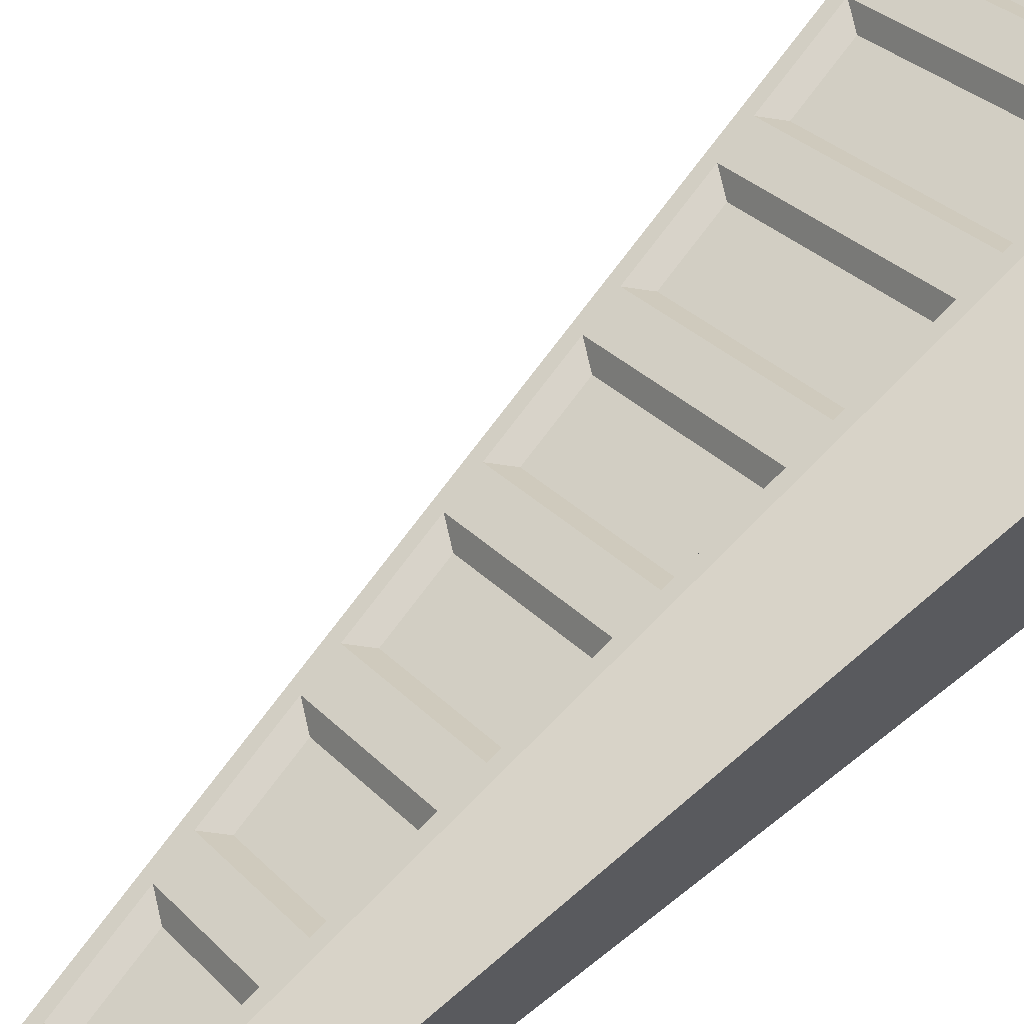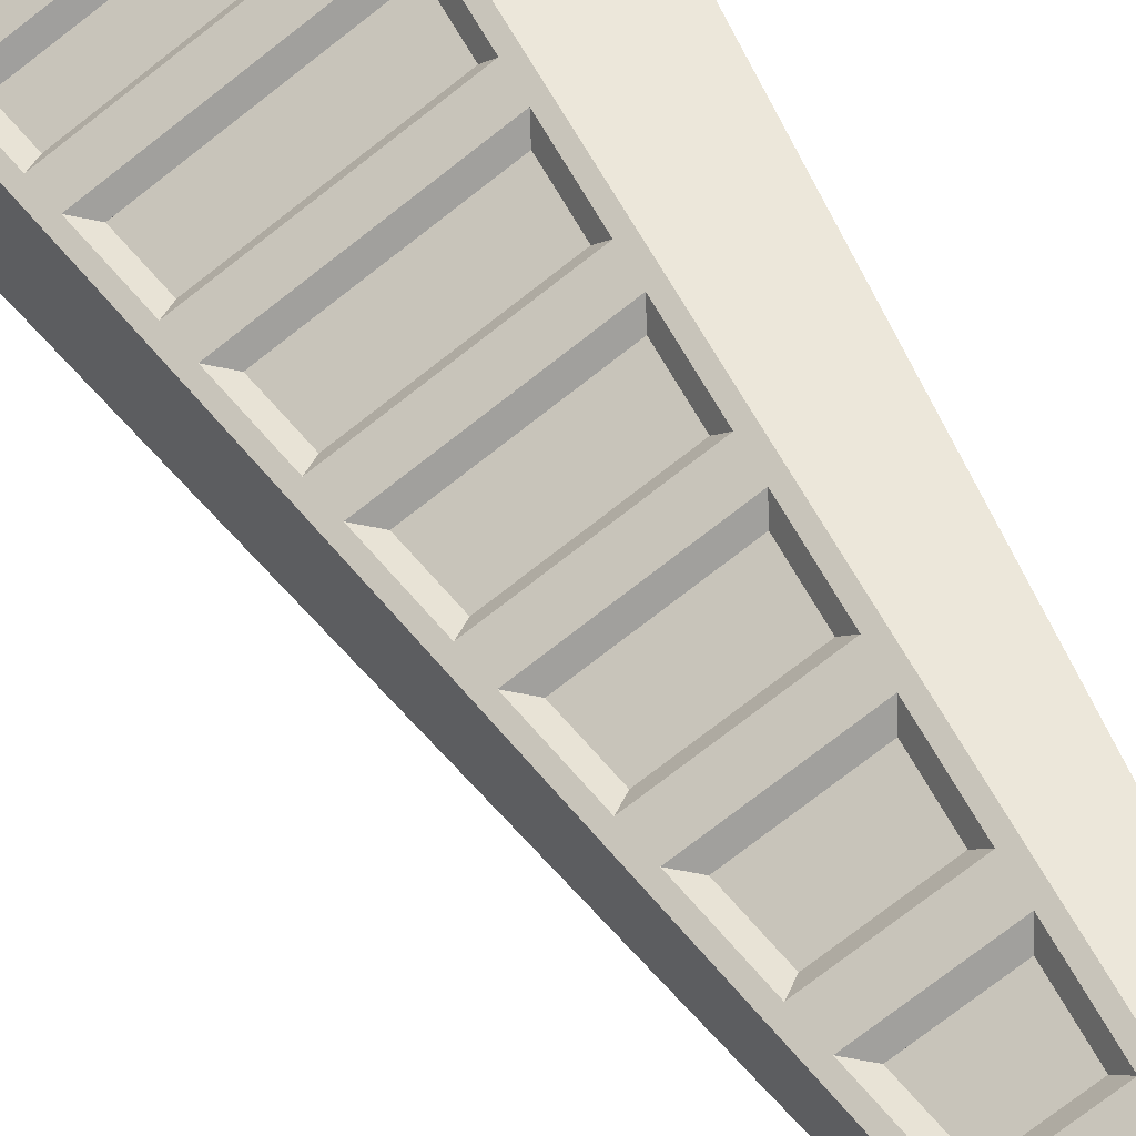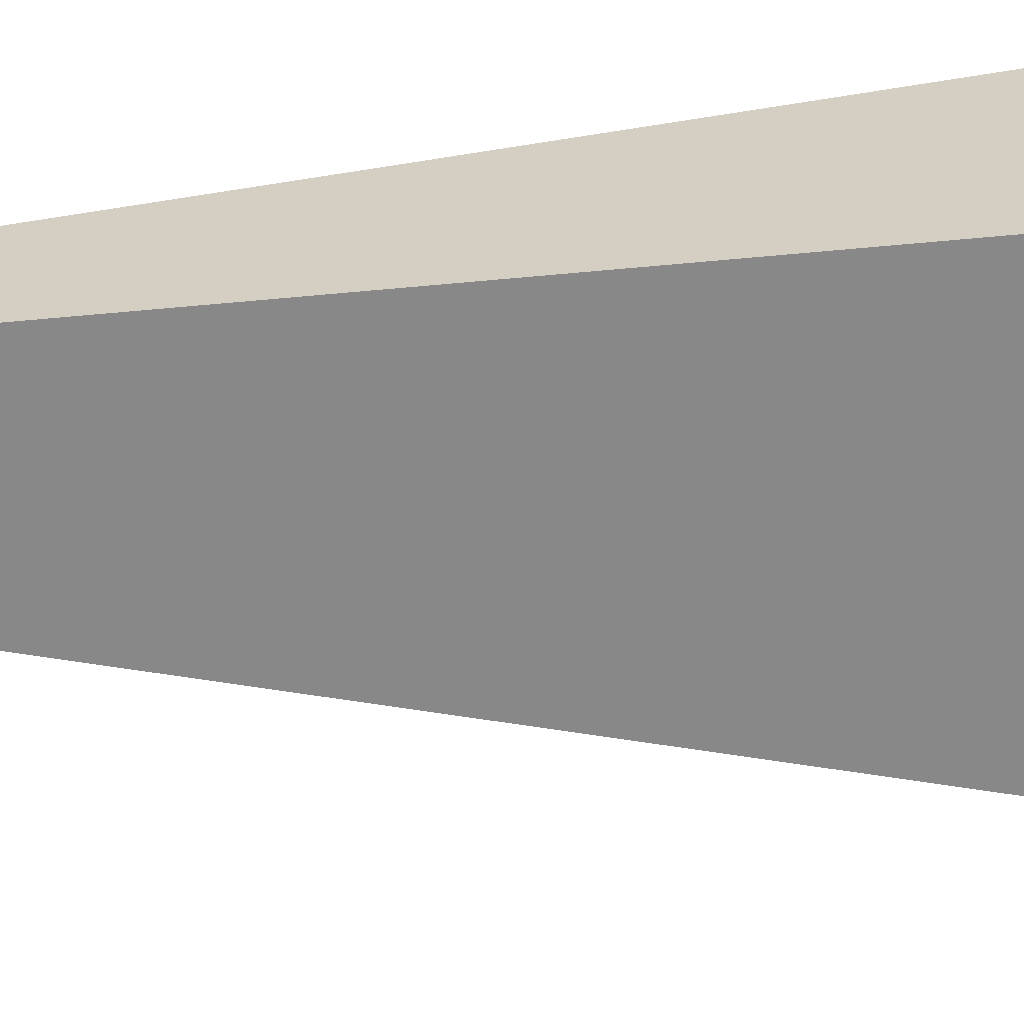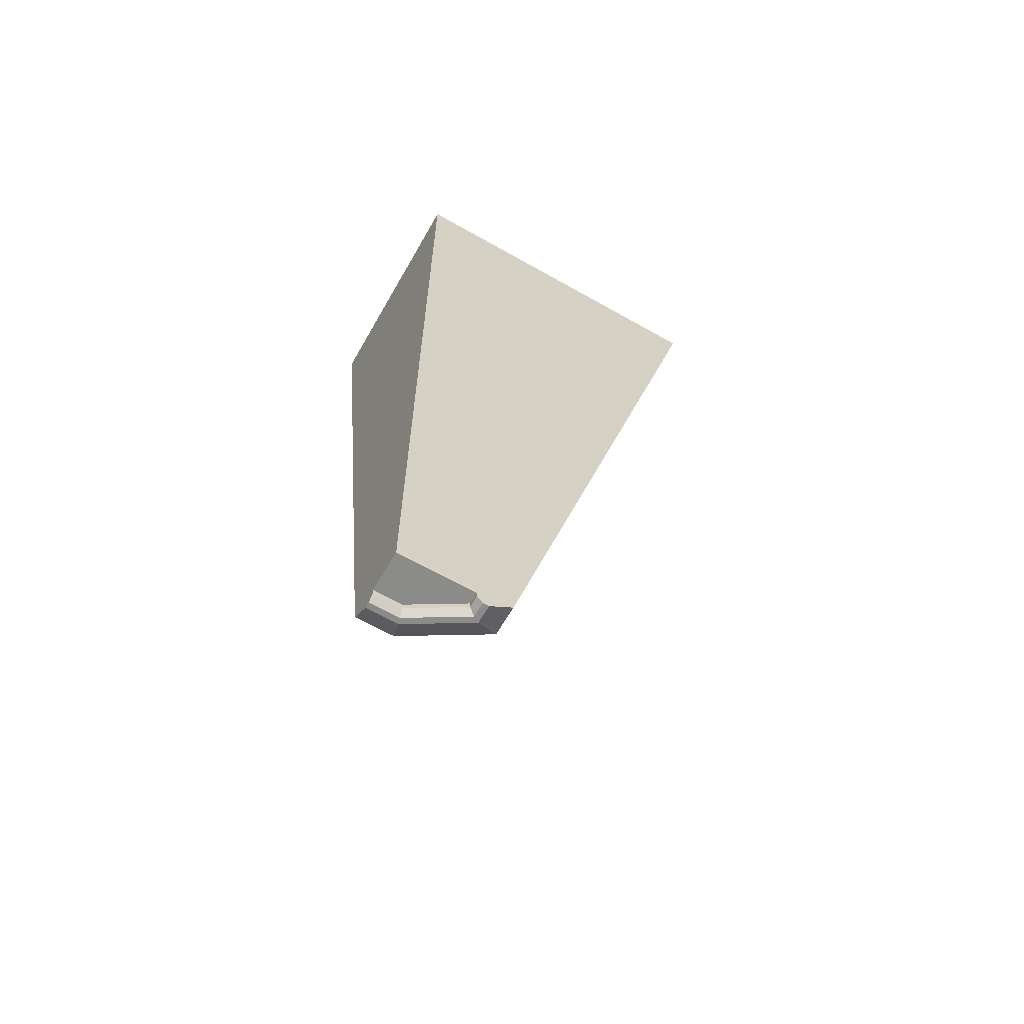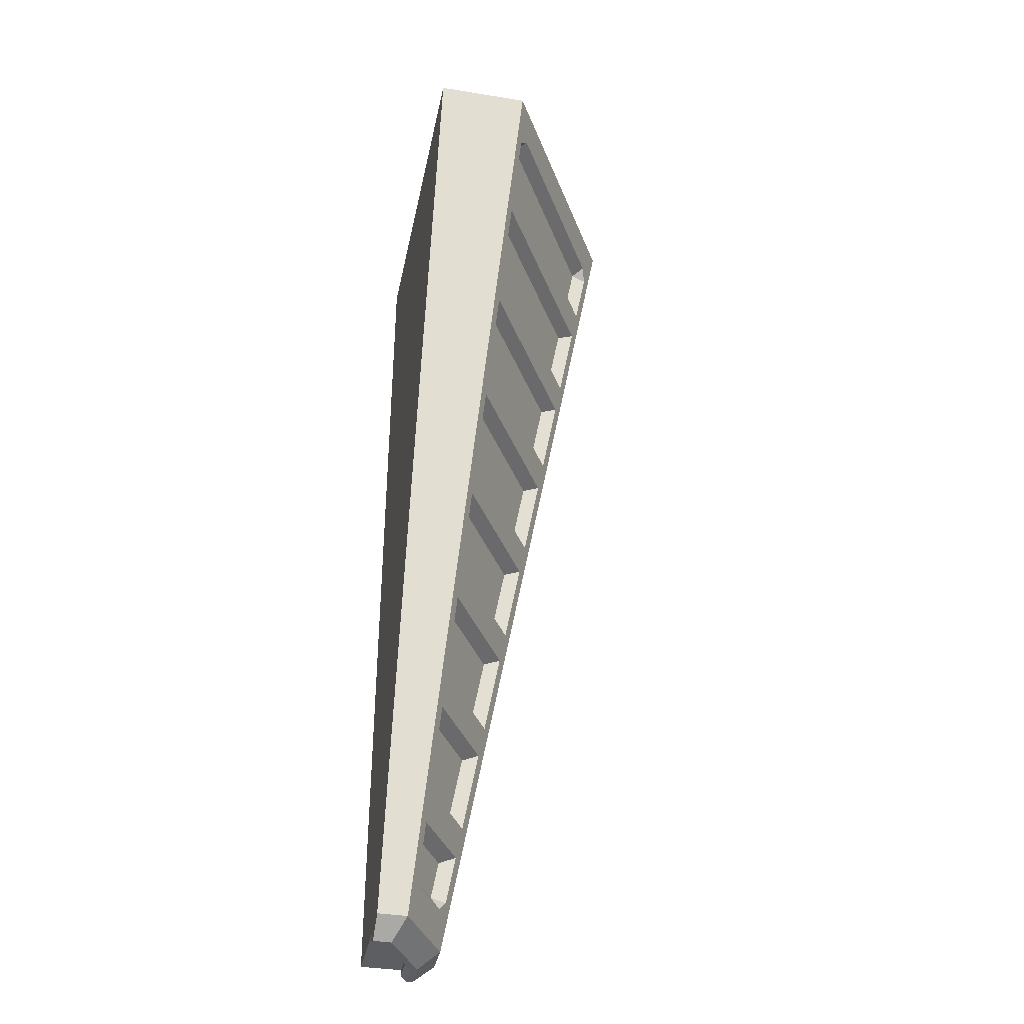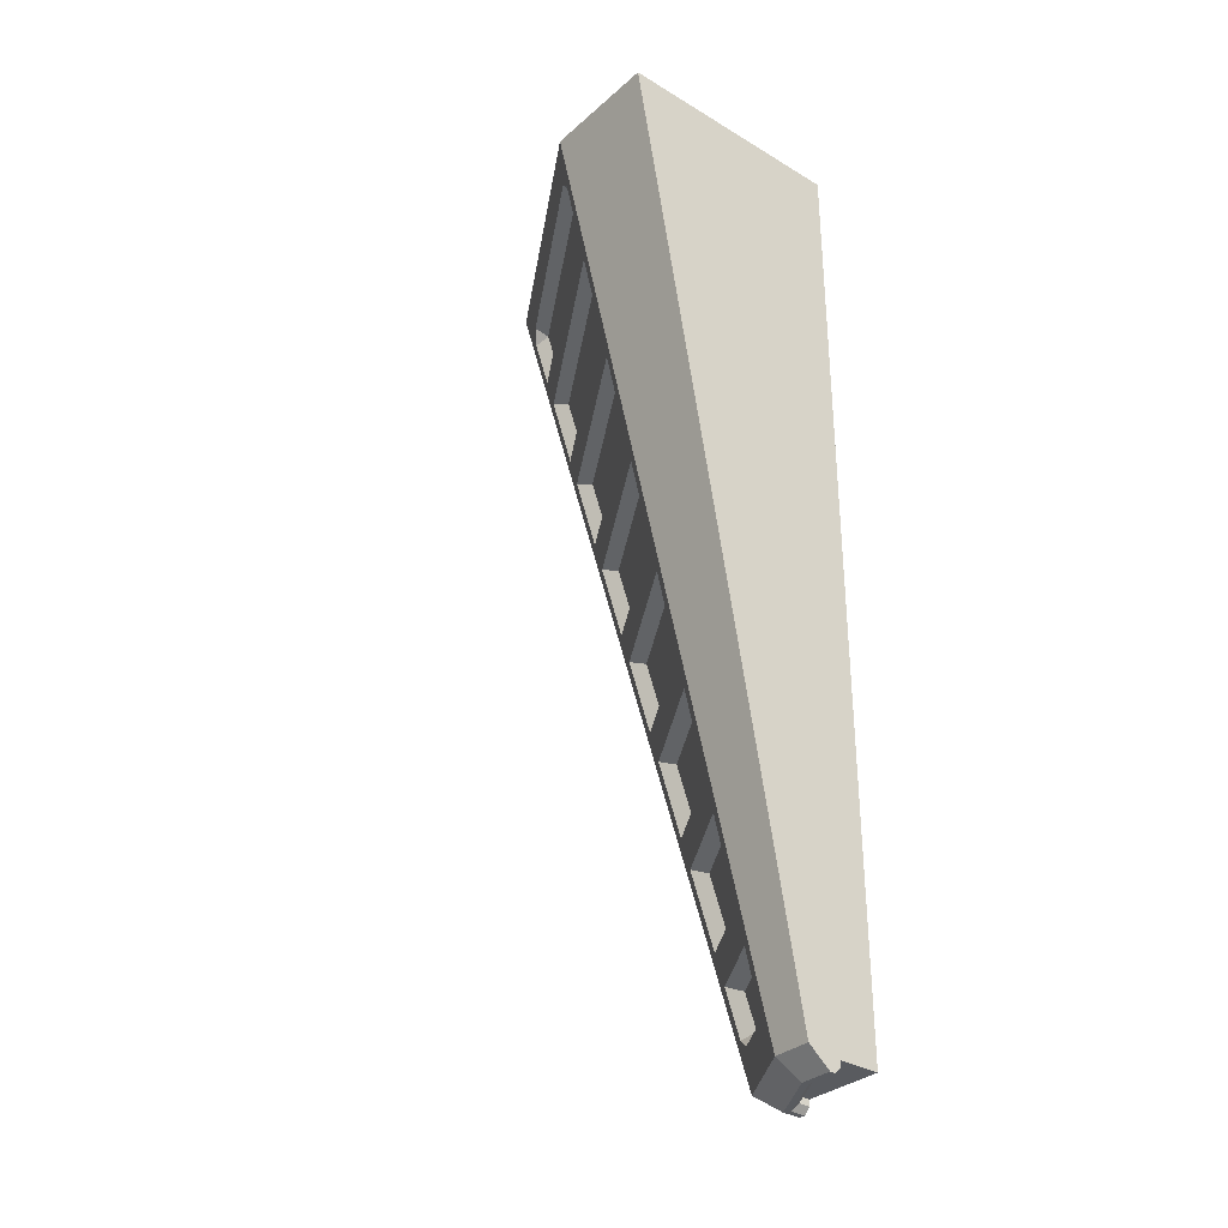
<metadata>
{"format":"obj","ext":"obj","renderer":"f3d","projection":"perspective","resolution":1024,"background":"white","views":[{"elev":66.1,"azim":-128.9,"up":"+Y"},{"elev":47.5,"azim":157.7,"up":"+Y"},{"elev":-62.9,"azim":-84.6,"up":"+Y"},{"elev":-63.7,"azim":-29.8,"up":"+Z"},{"elev":-37.9,"azim":78.4,"up":"+Z"},{"elev":-32.7,"azim":-129.8,"up":"+Z"}]}
</metadata>
<code>
o object1
g object1
v 0.836 0.3965 0.3133
v 0.04333 0.8721 0.3133
v 0.01808 0.83 0.3228
v 0.8108 0.3544 0.3228
v -0.2657 0.2541 -3.218
v -0.09105 0.1493 -3.218
v -0.1163 0.1072 -3.209
v -0.2909 0.212 -3.209
f 1 2 4
f 2 3 4
f 2 1 6
f 2 6 5
f 5 6 7
f 5 7 8
f 6 1 7
f 1 4 7
f 8 7 3
f 7 4 3
f 8 3 2
f 8 2 5
o object2
g object2
v -0.1783 0.04868 -3.45
v -0.3827 0.1713 -3.45
v -0.3827 0.1713 -3.4
v -0.1783 0.04868 -3.4
v -0.5 0.1713 -3.45
v -0.5 -0 -3.45
v -0.1783 0 -3.45
v -0.5 0.1713 -3.4
v -0.5 0 -3.4
v -0.1783 0 -3.4
f 9 10 12
f 10 11 12
f 14 13 10
f 9 15 14
f 14 10 9
f 17 16 13
f 17 13 14
f 18 17 15
f 17 14 15
f 12 18 9
f 18 15 9
f 11 16 17
f 17 18 12
f 12 11 17
f 10 13 11
f 13 16 11
o object3
g object3
v 0.005529 0.7965 -0.1188
v -0.01972 0.7544 -0.1092
v -0.04191 0.71 -0.3628
v -0.01666 0.7521 -0.3724
v 0.6956 0.3237 -0.1159
v 0.7208 0.3658 -0.1255
v 0.6291 0.306 -0.3691
v 0.6544 0.3481 -0.3787
v 0.8024 0.3851 -0.08647
v 0.7102 0.3605 -0.4377
v 0.7573 0.3731 -0.2583
v 0.4394 0.6347 0.05348
v 0.004166 0.8968 0.05757
v 0.02564 0.9398 0.303
v 0.07351 0.9224 0.3528
v 0.4695 0.6848 0.3528
v 0.4843 0.7094 0.5
v -0 1 0.5
v -0.06635 0.8673 -0.2583
v -0.02347 0.8416 -0.2583
v -0.007772 0.873 -0.07887
v 0.4258 0.6119 -0.08294
v -0.001442 0.1707 -3.149
v -0.02455 0.1646 -3.237
v -0.07073 0.1832 -3.277
v -0.2454 0.2879 -3.277
v -0.2834 0.3218 -3.229
v -0.2764 0.3357 -3.149
v -0.3193 0.3614 -3.149
v -0.3434 0.3133 -3.424
v -0.03012 0.1253 -3.424
v 0.04217 0.1446 -3.149
v -0.06626 0.756 -0.7473
v -0.05049 0.7875 -0.5671
v 0.6745 0.351 -0.5739
v 0.629 0.3389 -0.7473
v 0.6726 0.3127 -0.7473
v 0.801 0.3469 -0.2583
v -0.03855 0.8114 -0.4307
v -0.1091 0.7817 -0.7473
v 0.8662 0.4468 0.3528
v 0.9025 0.4118 0.2947
v 0.8382 0.3946 0.04974
v 1 0.4 0.5
v -0.2652 0.3581 -3.021
v 0.03146 0.1795 -3.024
v 0.1577 0.1754 -2.709
v 0.1141 0.2016 -2.709
v 0.06722 0.1891 -2.887
v -0.2532 0.382 -2.884
v -0.2379 0.4128 -2.709
v -0.2808 0.4385 -2.709
v -0.1092 0.6702 -1.238
v -0.09343 0.7017 -1.058
v 0.5459 0.3167 -1.064
v 0.5003 0.3045 -1.238
v 0.5439 0.2784 -1.238
v 0.5817 0.3262 -0.9276
v -0.08149 0.7255 -0.9213
v -0.152 0.6959 -1.238
v -0.2222 0.444 -2.53
v 0.1601 0.2138 -2.534
v 0.2864 0.2097 -2.218
v 0.2428 0.2359 -2.218
v 0.1958 0.2233 -2.397
v -0.2103 0.4679 -2.394
v -0.195 0.4986 -2.218
v -0.2379 0.5243 -2.218
v -0.1793 0.5299 -2.039
v 0.09121 0.367 -2.042
v 0.1049 0.3898 -1.905
v -0.1674 0.5538 -1.903
v -0.1364 0.6158 -1.549
v 0.1405 0.4491 -1.551
v 0.1542 0.4719 -1.415
v -0.1244 0.6397 -1.412
v 0.2887 0.2481 -2.044
v 0.453 0.2919 -1.418
v 0.4173 0.2824 -1.554
v 0.3244 0.2576 -1.907
v -0.05015 0.1602 -3.063
v -0.2519 0.2817 -3.061
v -0.0754 0.1181 -3.053
v -0.2771 0.2396 -3.051
v -0.2909 0.212 -3.209
v -0.1163 0.1072 -3.209
v -0.2657 0.2541 -3.218
v -0.09105 0.1493 -3.218
v 0.01133 0.1766 -2.828
v 0.07846 0.1945 -2.573
v 0.05321 0.1524 -2.563
v -0.01392 0.1345 -2.819
v -0.2566 0.2806 -2.816
v -0.2314 0.3227 -2.826
v -0.2089 0.3676 -2.57
v -0.2342 0.3255 -2.56
v 0.2071 0.2288 -2.083
v -0.166 0.4534 -2.079
v 0.1818 0.1867 -2.073
v -0.1913 0.4114 -2.07
v -0.2137 0.3665 -2.326
v 0.1147 0.1688 -2.329
v -0.1884 0.4086 -2.335
v 0.1399 0.2109 -2.338
v 0.2686 0.2452 -1.848
v 0.3357 0.2631 -1.593
v 0.3104 0.221 -1.583
v 0.2433 0.2031 -1.839
v -0.1707 0.4524 -1.835
v -0.1455 0.4945 -1.845
v -0.1231 0.5393 -1.588
v -0.1483 0.4972 -1.579
v 0.4643 0.2974 -1.103
v -0.08012 0.6252 -1.098
v 0.439 0.2553 -1.093
v -0.1054 0.5831 -1.088
v -0.1278 0.5383 -1.344
v 0.3719 0.2374 -1.349
v -0.1025 0.5804 -1.354
v 0.3972 0.2795 -1.359
v 0.5258 0.3138 -0.8686
v 0.5929 0.3317 -0.6129
v 0.5676 0.2896 -0.6034
v 0.5005 0.2717 -0.859
v -0.08485 0.6242 -0.8535
v -0.0596 0.6662 -0.8631
v -0.03719 0.7111 -0.607
v -0.06244 0.669 -0.5974
v 0.7823 0.3822 0.1087
v 0.836 0.3965 0.3133
v 0.8108 0.3544 0.3228
v 0.7571 0.3401 0.1183
v 0.0008074 0.7955 0.1254
v 0.02606 0.8376 0.1158
v 0.04333 0.8721 0.3133
v 0.01808 0.83 0.3228
v -0.5 1 0.5
v -0.5 0 0.5
v 1 0 0.5
v -0.03012 0 -3.424
v -0.1283 0 -3.5
v -0.1533 0 -3.5
v -0.1783 0 -3.475
v -0.1783 0 -3.45
v -0.1783 0 -3.4
v -0.5 0 -3.4
v -0.1533 0.06283 -3.5
v -0.1783 0.04868 -3.475
v -0.3758 0.1963 -3.5
v -0.3827 0.1713 -3.475
v -0.5 0.1963 -3.5
v -0.5 0.1713 -3.475
v -0.3827 0.1713 -3.45
v -0.5 0.1713 -3.45
v -0.5 -0 -3.45
v -0.1783 0.04868 -3.45
v -0.5 0.1713 -3.4
v -0.1283 0.07699 -3.5
v -0.3688 0.2213 -3.5
v -0.5 0.2213 -3.5
v -0.5 0.3133 -3.424
f 19 20 22
f 20 21 22
f 23 20 24
f 20 19 24
f 26 25 24
f 25 23 24
f 24 27 29
f 29 28 26
f 29 26 24
f 39 38 37
f 52 37 57
f 57 28 53
f 55 54 53
f 76 55 75
f 97 75 81
f 81 95 98
f 95 89 98
f 90 89 87
f 87 85 86
f 79 86 84
f 80 84 83
f 65 80 83
f 67 65 50
f 50 41 64
f 64 63 68
f 47 70 68
f 48 47 45
f 49 48 44
f 44 43 49
f 43 42 49
f 48 45 44
f 47 46 45
f 70 69 68
f 63 47 68
f 63 46 47
f 42 50 49
f 42 41 50
f 50 64 67
f 64 68 67
f 67 66 65
f 65 66 80
f 80 79 84
f 79 69 70
f 79 70 86
f 86 85 84
f 86 78 90
f 78 94 91
f 93 92 91
f 94 93 91
f 78 71 94
f 72 78 58
f 58 51 77
f 73 72 77
f 72 58 77
f 72 71 78
f 78 91 90
f 90 87 86
f 89 88 87
f 95 88 89
f 81 82 95
f 83 81 65
f 83 82 81
f 81 98 97
f 97 93 96
f 97 92 93
f 97 96 75
f 96 74 75
f 75 74 73
f 75 73 76
f 73 77 76
f 76 54 55
f 28 55 53
f 28 56 55
f 62 56 61
f 27 30 61
f 27 40 30
f 61 60 62
f 60 59 62
f 59 34 35
f 36 35 33
f 36 32 31
f 36 33 32
f 35 34 33
f 59 35 62
f 56 27 61
f 56 29 27
f 28 29 56
f 53 52 57
f 52 51 58
f 52 58 37
f 37 36 31
f 37 38 57
f 31 39 37
f 31 30 39
f 30 40 39
f 99 100 63
f 99 63 64
f 101 102 99
f 102 100 99
f 104 103 102
f 102 101 104
f 106 105 104
f 105 103 104
f 101 99 106
f 101 106 104
f 103 105 100
f 103 100 102
f 41 42 106
f 41 106 99
f 99 64 41
f 106 42 43
f 43 44 106
f 44 105 106
f 44 45 105
f 105 45 46
f 46 63 100
f 100 105 46
f 108 80 66
f 66 67 107
f 107 108 66
f 107 110 108
f 110 109 108
f 107 112 110
f 112 111 110
f 113 114 112
f 114 111 112
f 109 114 108
f 114 113 108
f 110 111 114
f 110 114 109
f 67 68 112
f 67 112 107
f 112 68 69
f 69 79 113
f 69 113 112
f 108 113 79
f 108 79 80
f 88 95 115
f 115 116 88
f 116 87 88
f 117 118 115
f 118 116 115
f 120 119 118
f 120 118 117
f 122 121 120
f 121 119 120
f 122 120 115
f 120 117 115
f 116 118 121
f 118 119 121
f 115 95 82
f 82 83 122
f 82 122 115
f 83 84 121
f 83 121 122
f 121 84 85
f 85 87 116
f 116 121 85
f 123 124 98
f 124 97 98
f 123 126 124
f 126 125 124
f 123 128 126
f 128 127 126
f 129 130 128
f 130 127 128
f 125 130 124
f 130 129 124
f 126 127 130
f 126 130 125
f 123 98 89
f 89 90 128
f 89 128 123
f 90 91 129
f 90 129 128
f 92 97 124
f 124 129 92
f 129 91 92
f 131 132 72
f 131 72 73
f 133 134 131
f 134 132 131
f 136 135 134
f 136 134 133
f 138 137 136
f 137 135 136
f 138 136 131
f 136 133 131
f 132 134 137
f 134 135 137
f 131 73 74
f 74 96 138
f 74 138 131
f 93 94 137
f 93 137 138
f 138 96 93
f 137 94 71
f 71 72 132
f 132 137 71
f 140 53 54
f 54 76 139
f 139 140 54
f 139 142 140
f 142 141 140
f 139 144 142
f 144 143 142
f 145 146 144
f 146 143 144
f 141 146 140
f 146 145 140
f 142 143 146
f 142 146 141
f 76 77 144
f 76 144 139
f 144 77 51
f 51 52 145
f 51 145 144
f 140 145 52
f 140 52 53
f 147 148 60
f 147 60 61
f 147 150 148
f 150 149 148
f 147 152 150
f 152 151 150
f 153 154 152
f 154 151 152
f 153 148 149
f 153 149 154
f 150 151 154
f 150 154 149
f 147 61 30
f 30 31 152
f 30 152 147
f 31 32 152
f 32 153 152
f 153 32 33
f 153 33 34
f 34 59 148
f 34 148 153
f 59 60 148
f 157 62 35
f 35 155 156
f 35 36 155
f 35 156 157
f 161 160 159
f 163 159 158
f 158 157 156
f 163 164 162
f 164 173 162
f 156 164 163
f 163 158 156
f 163 162 159
f 162 161 159
f 165 160 166
f 160 161 166
f 167 165 166
f 167 166 168
f 169 167 168
f 169 168 170
f 170 168 171
f 170 171 172
f 173 172 171
f 174 162 173
f 173 171 174
f 164 175 172
f 178 170 172
f 178 169 170
f 156 179 175
f 156 155 179
f 179 178 175
f 178 172 175
f 175 164 156
f 164 172 173
f 168 166 174
f 168 174 171
f 162 174 161
f 174 166 161
f 49 158 176
f 158 159 176
f 159 160 165
f 177 176 165
f 167 178 177
f 167 169 178
f 165 167 177
f 176 159 165
f 177 178 179
f 177 179 48
f 47 48 179
f 179 155 78
f 155 58 78
f 155 37 58
f 155 36 37
f 78 86 179
f 86 70 179
f 70 47 179
f 176 177 48
f 176 48 49
f 158 49 50
f 75 157 158
f 55 56 157
f 56 62 157
f 75 55 157
f 158 81 75
f 158 65 81
f 158 50 65
f 28 57 22
f 28 22 26
f 40 27 24
f 24 19 40
f 19 39 40
f 22 57 38
f 38 39 19
f 19 22 38
f 26 22 25
f 22 21 25
f 25 21 20
f 25 20 23

</code>
